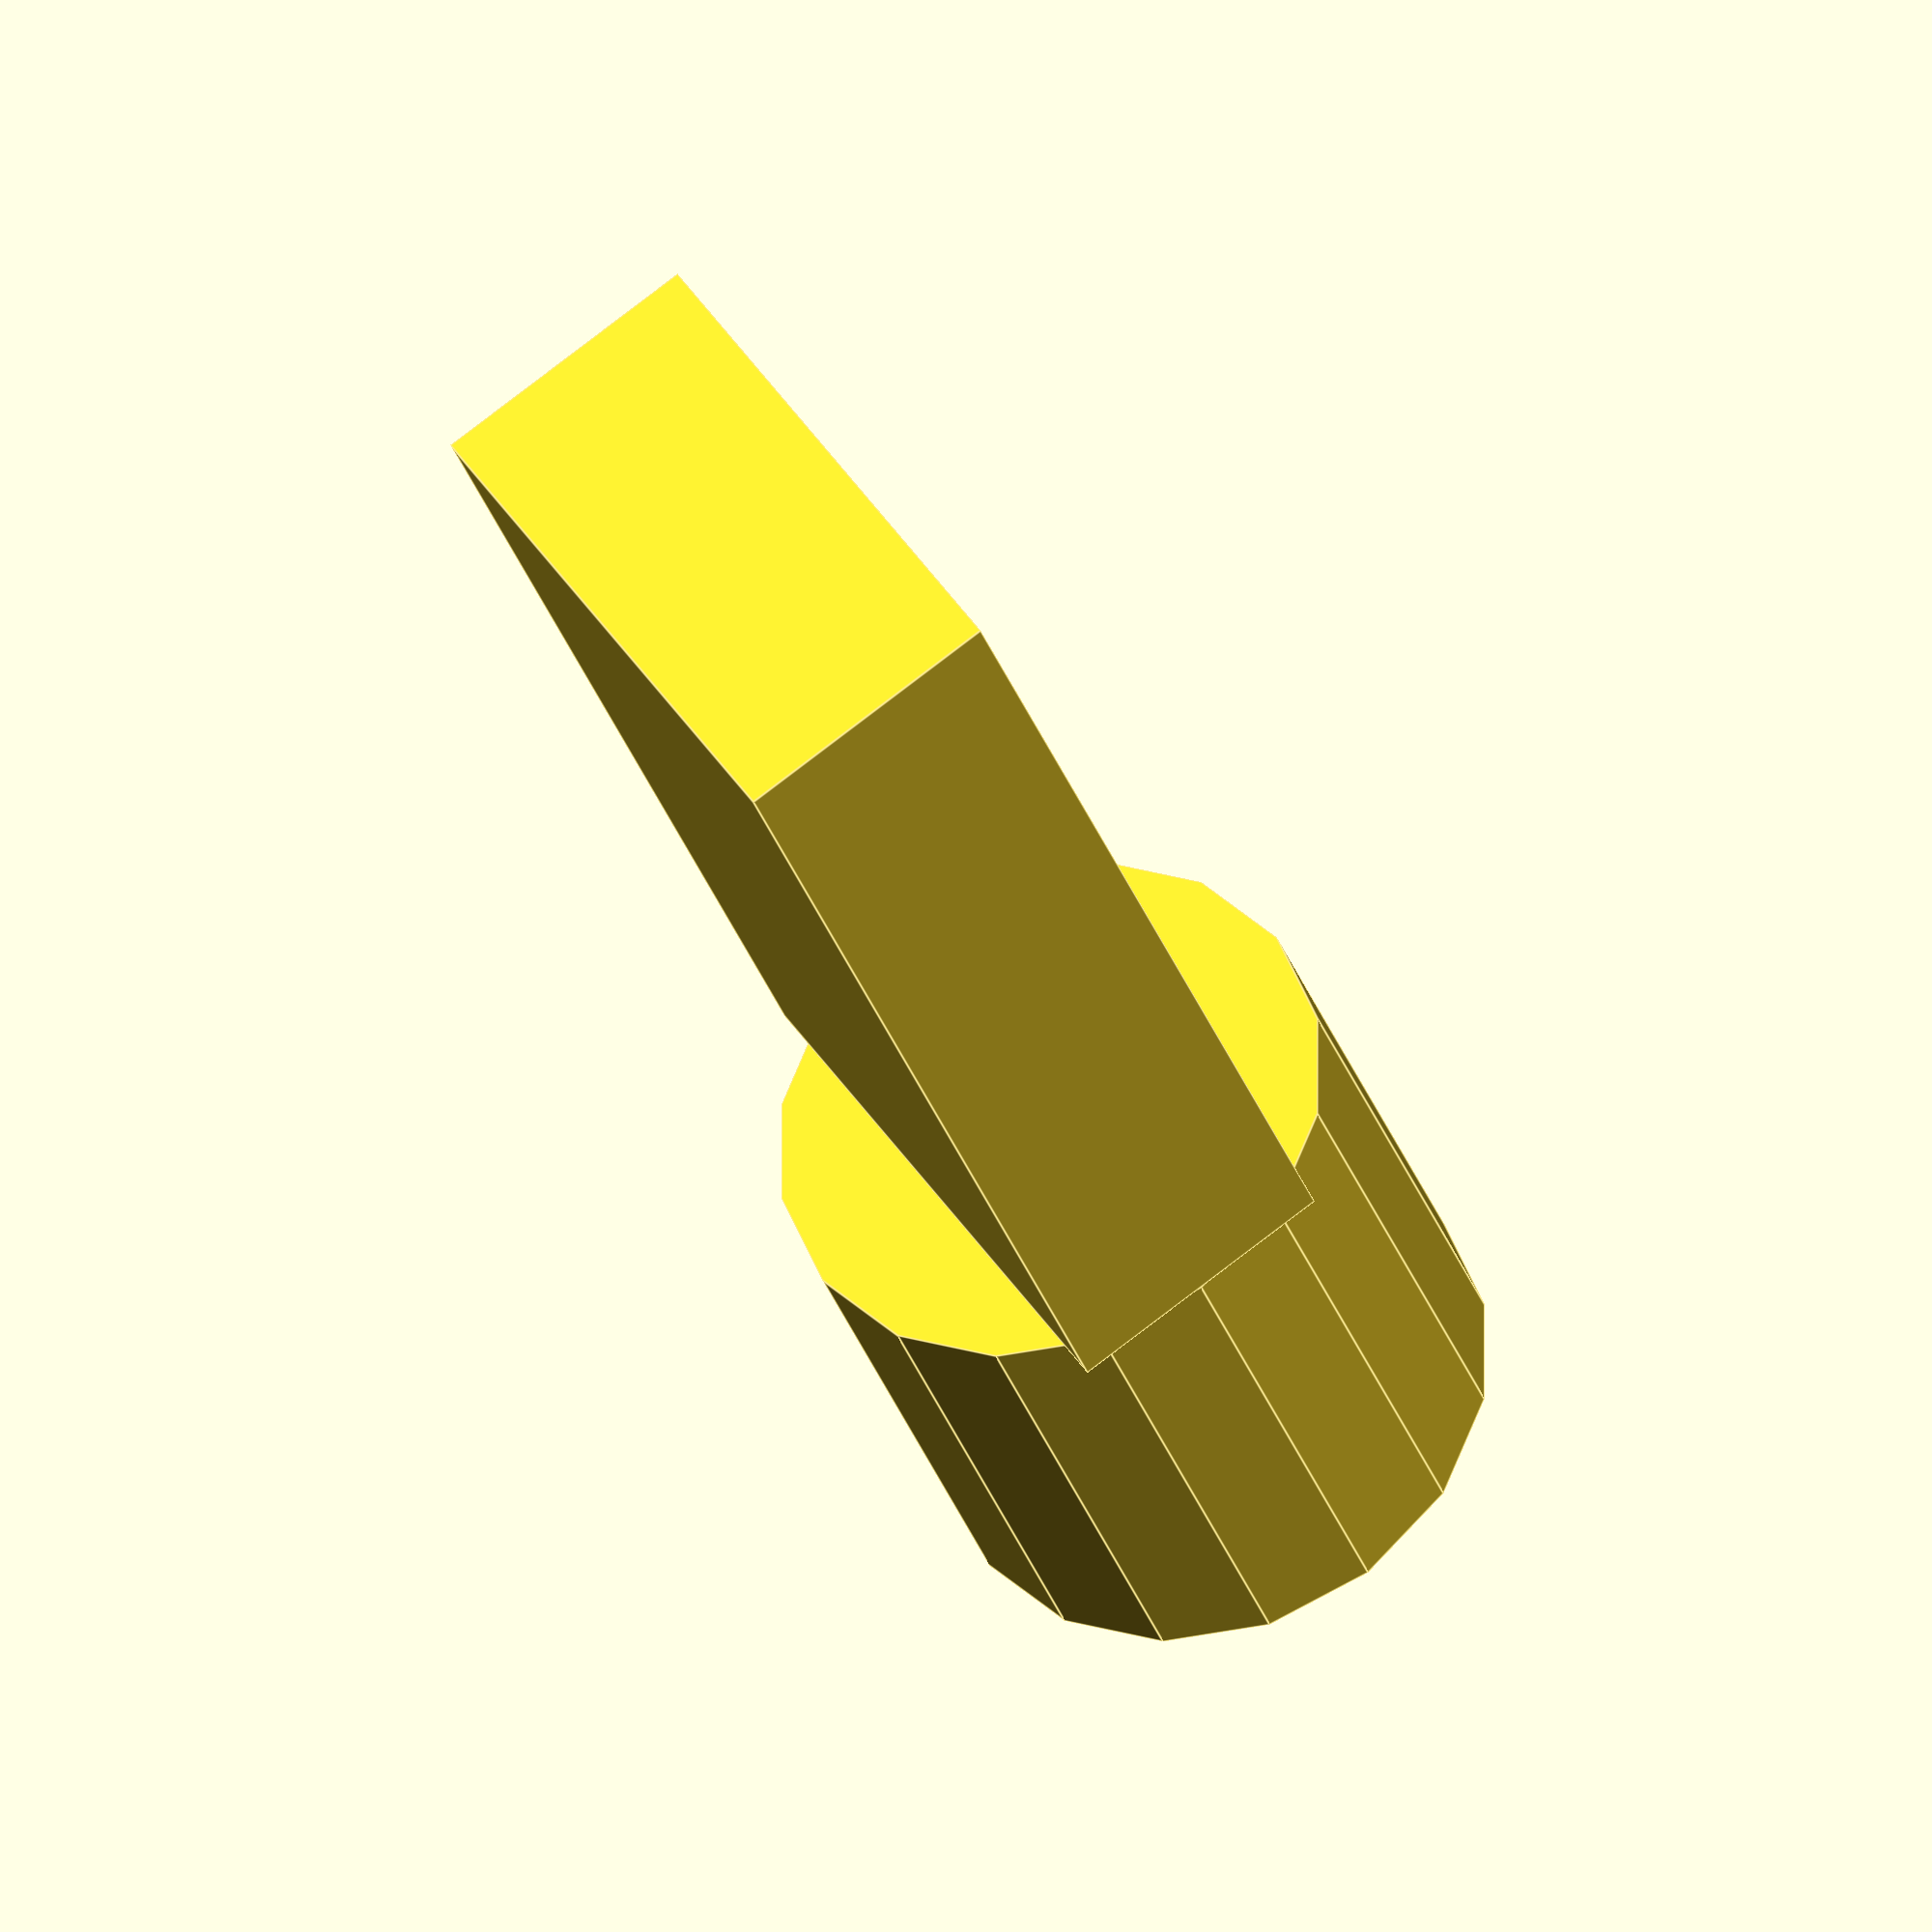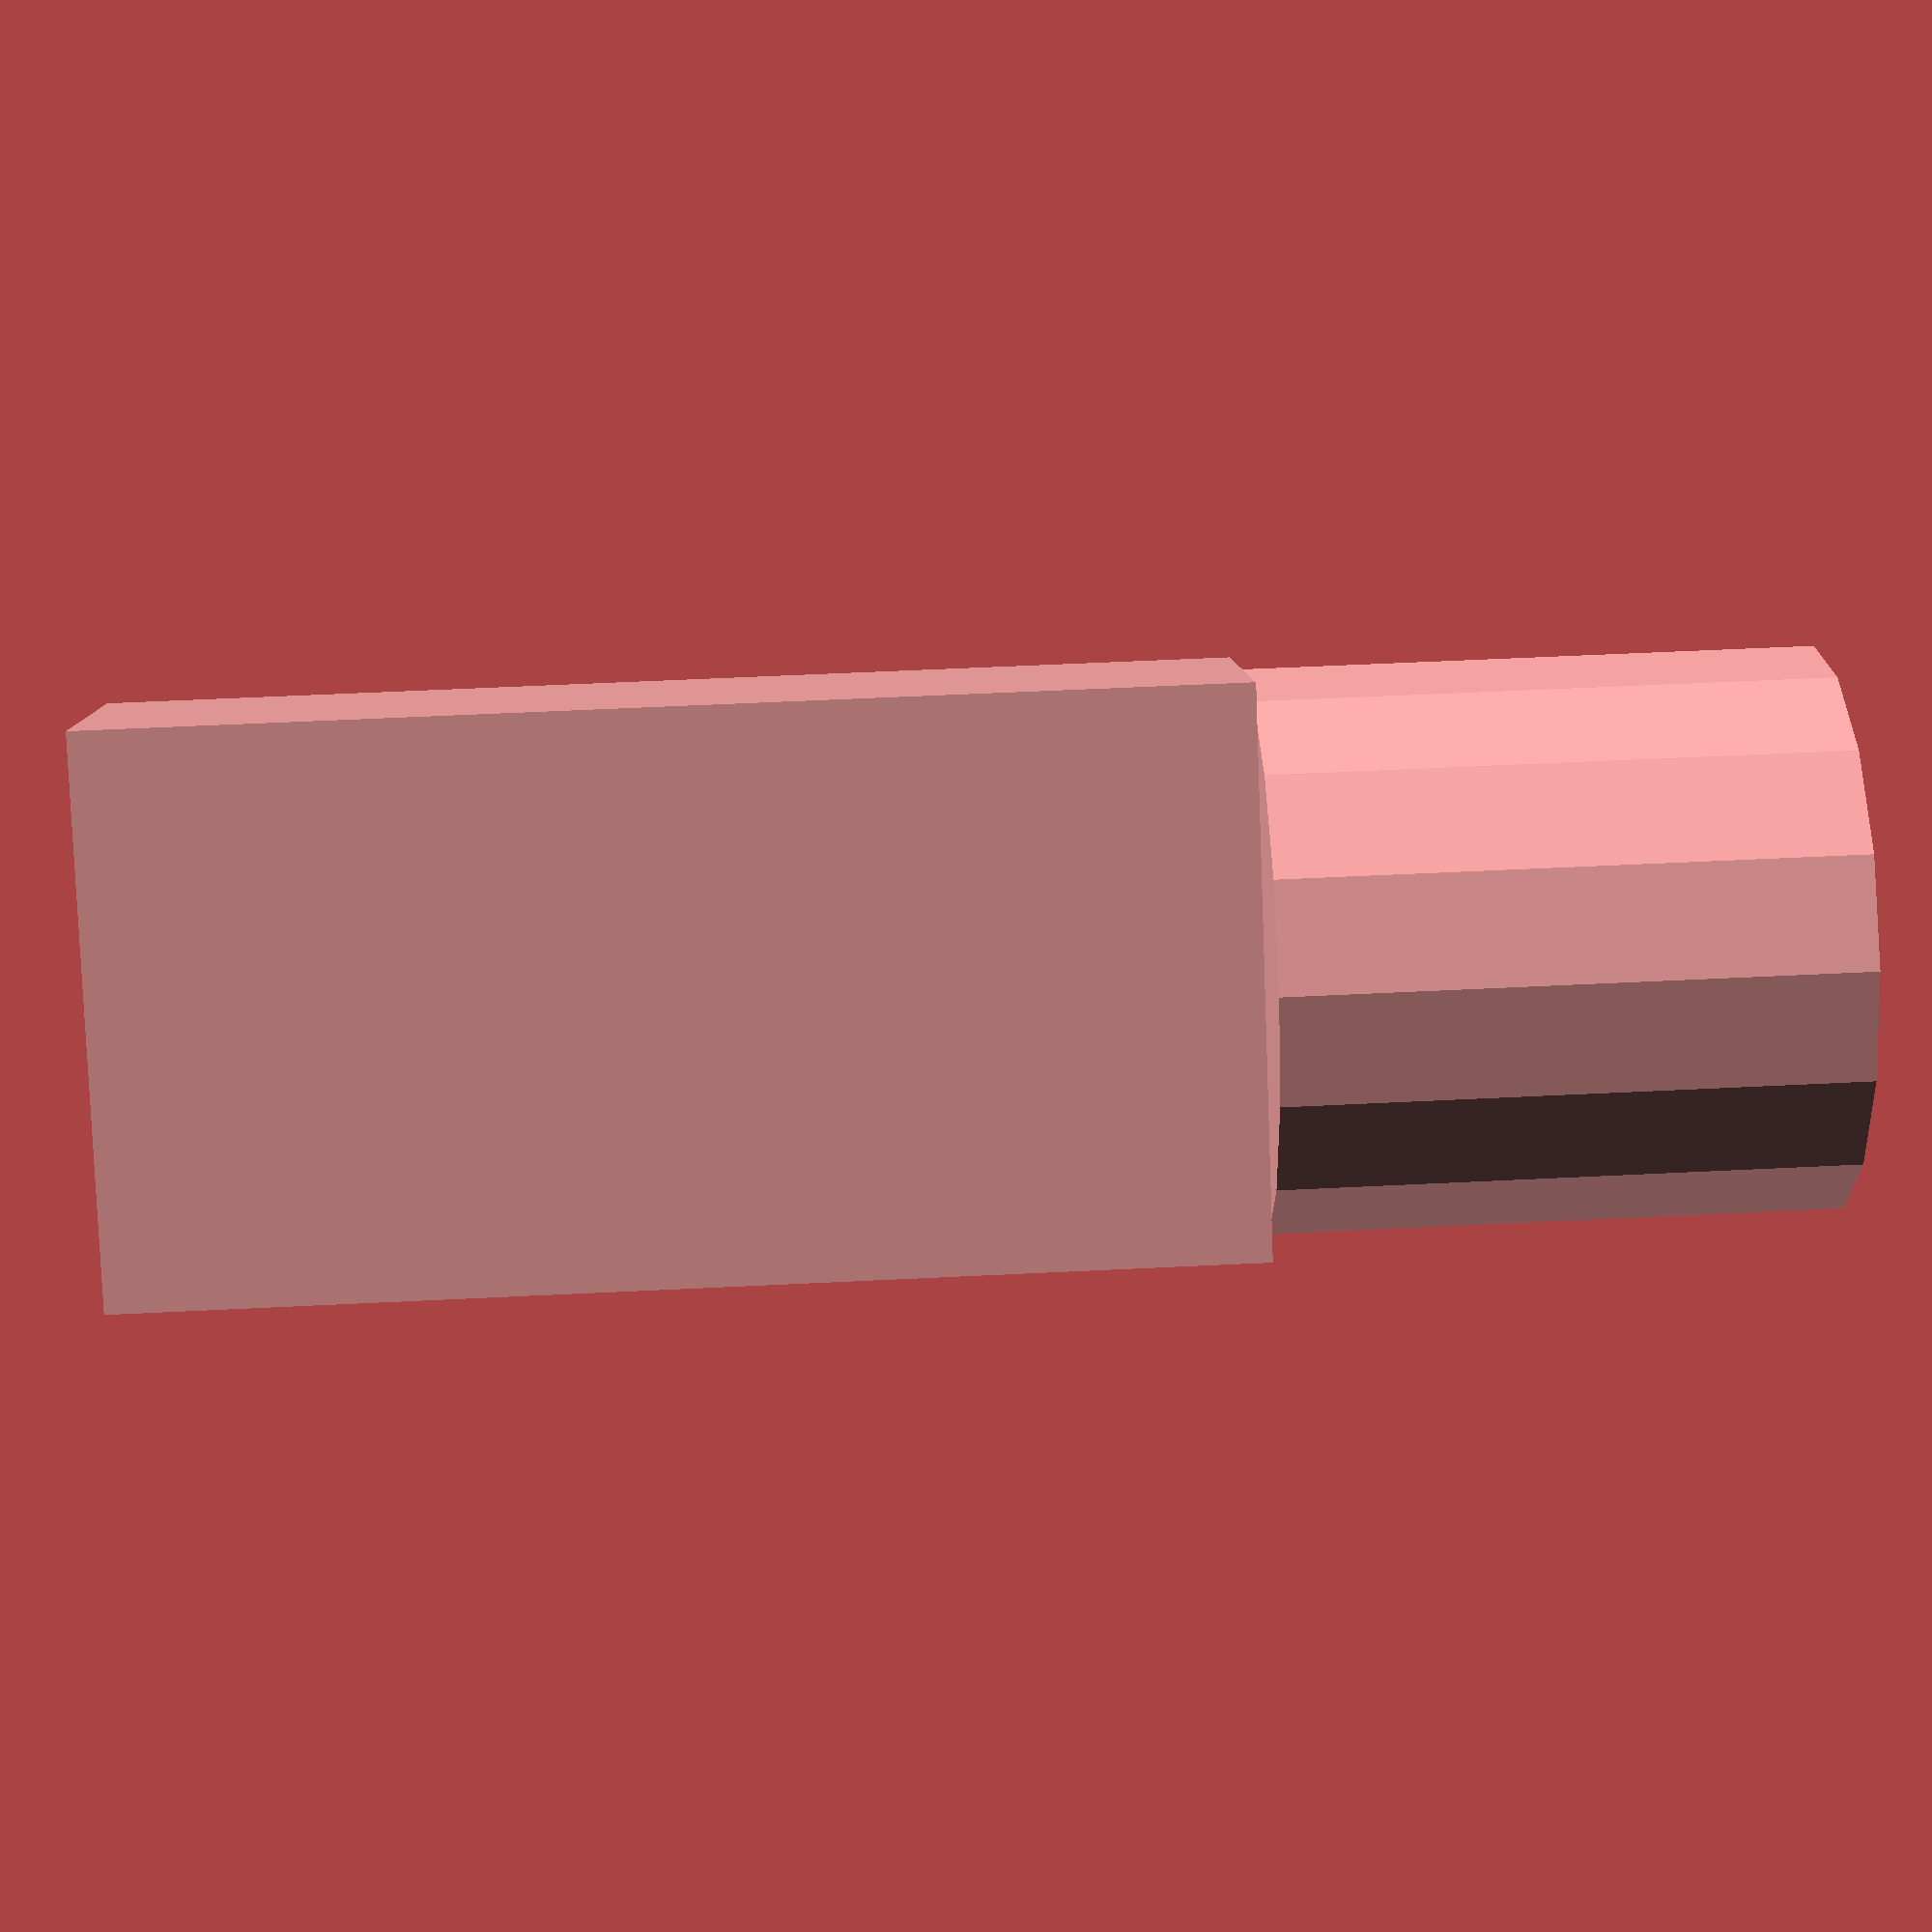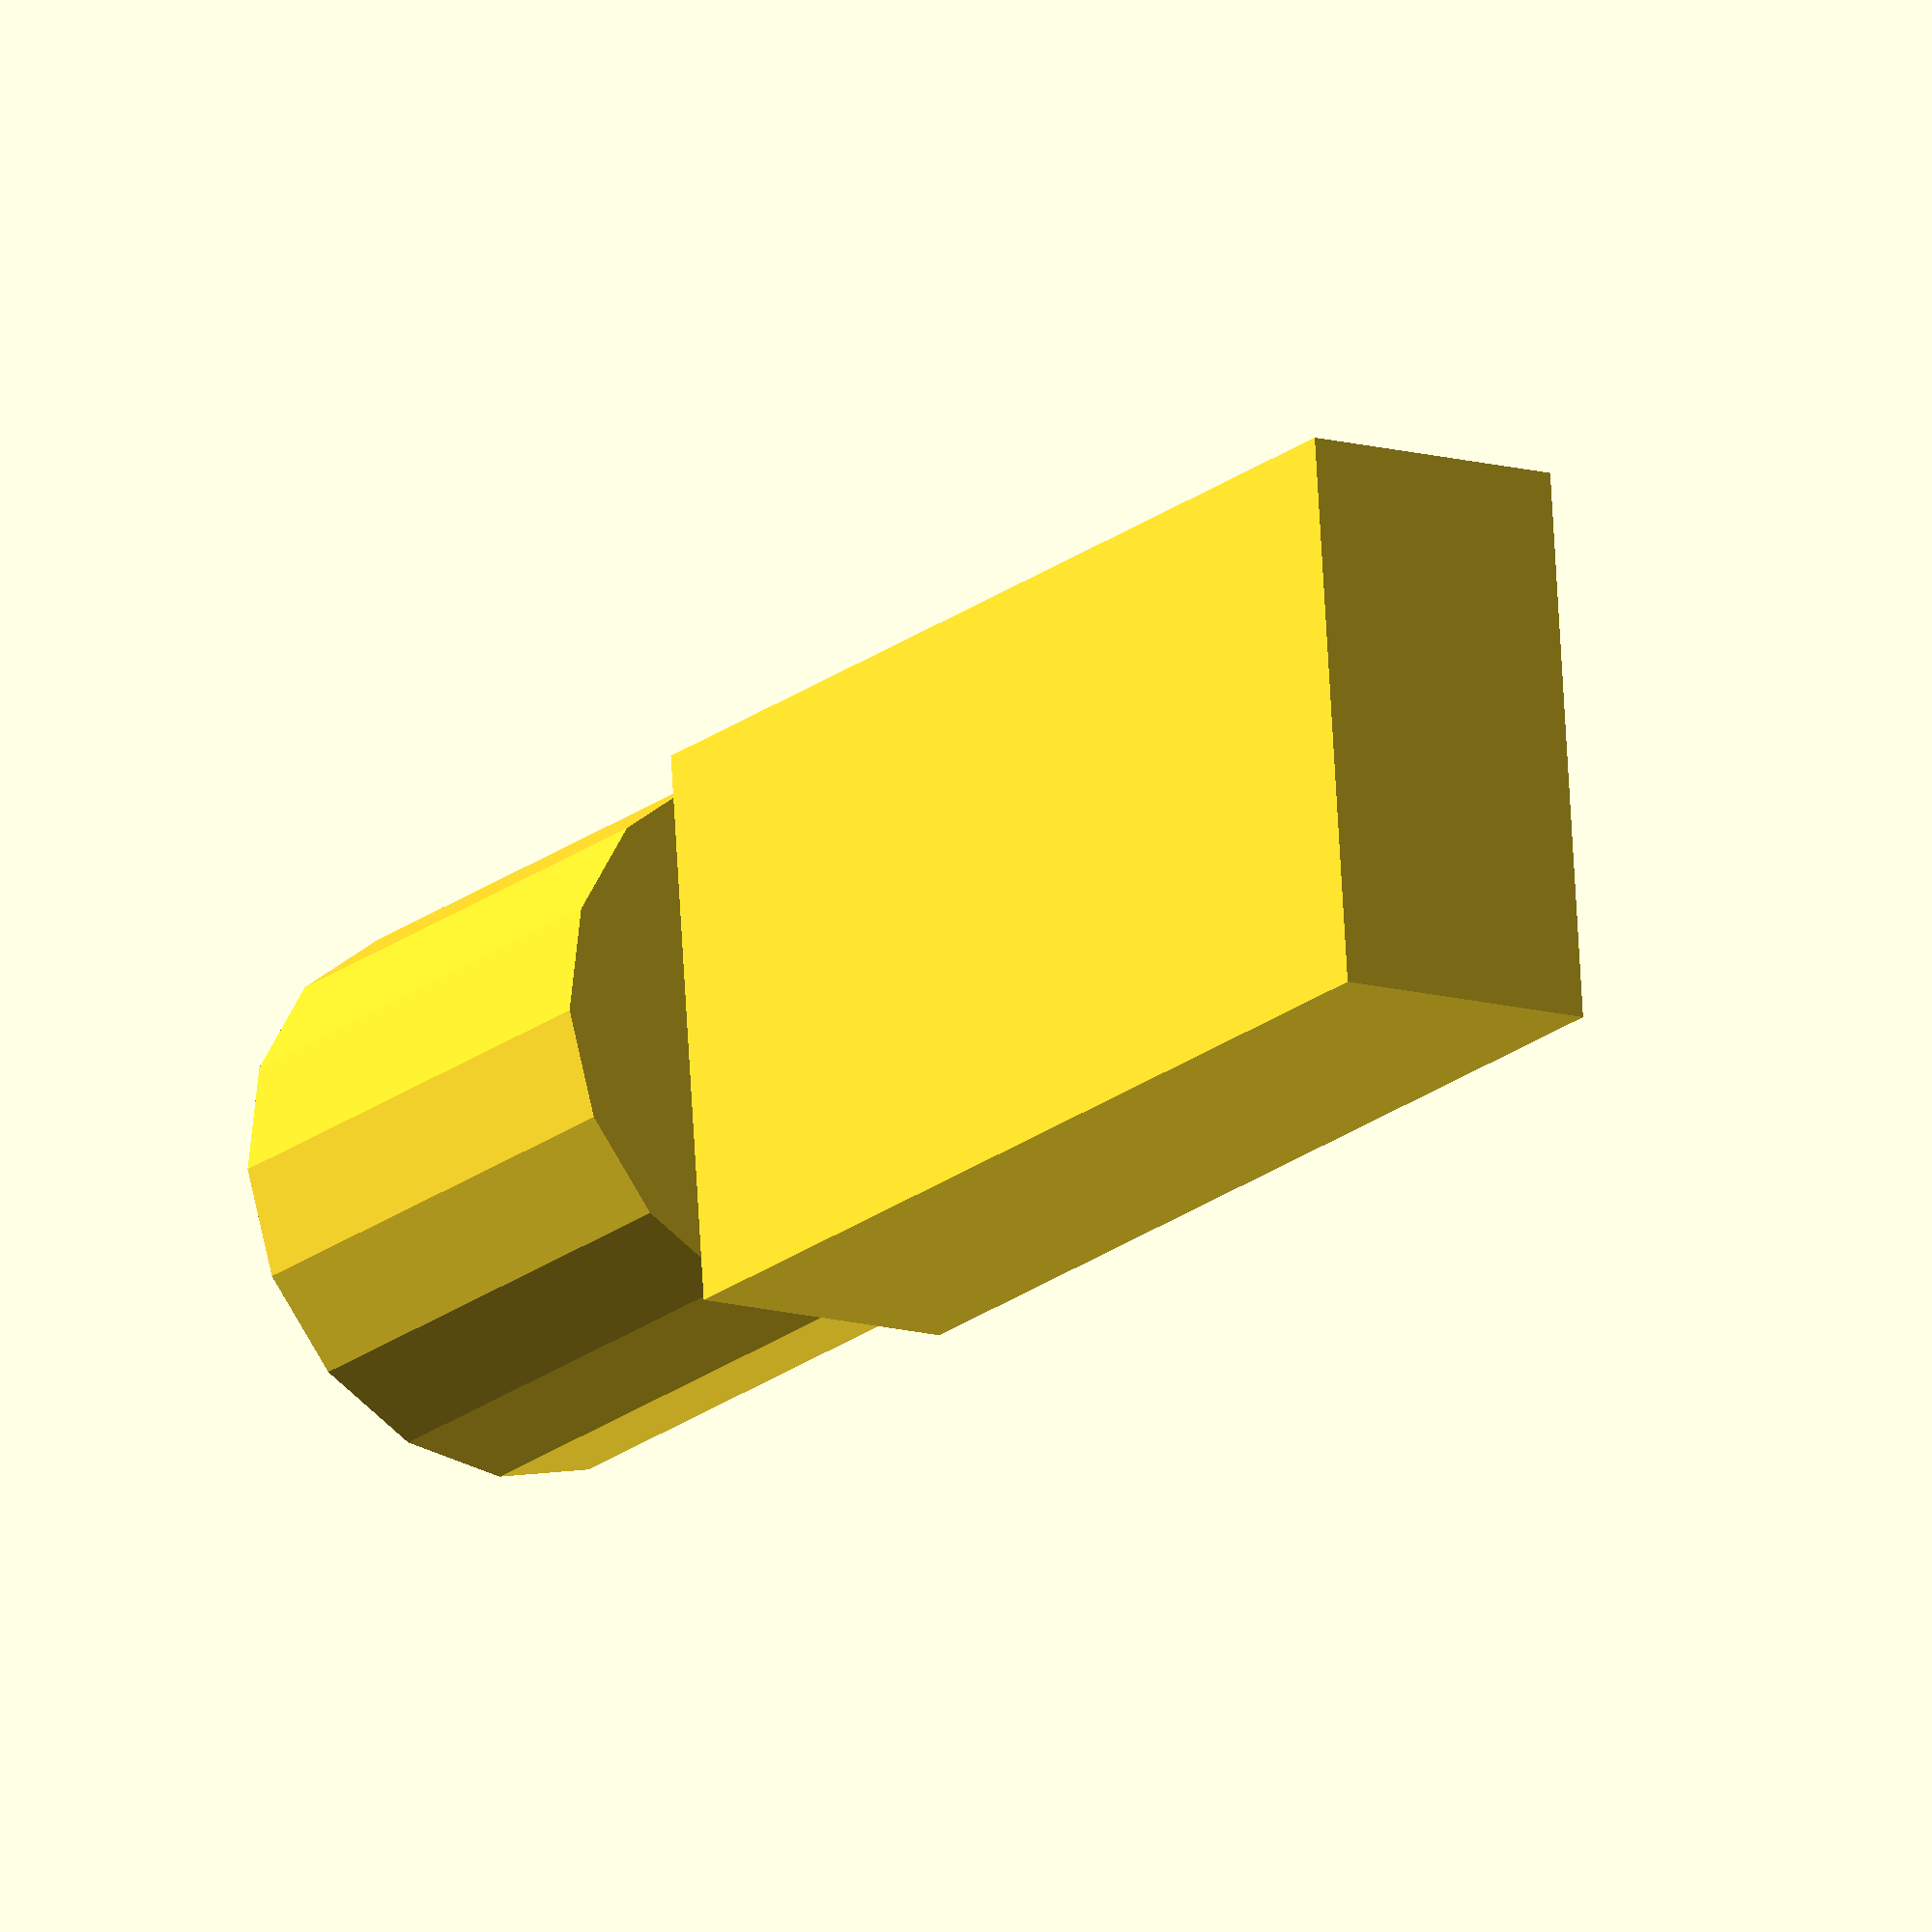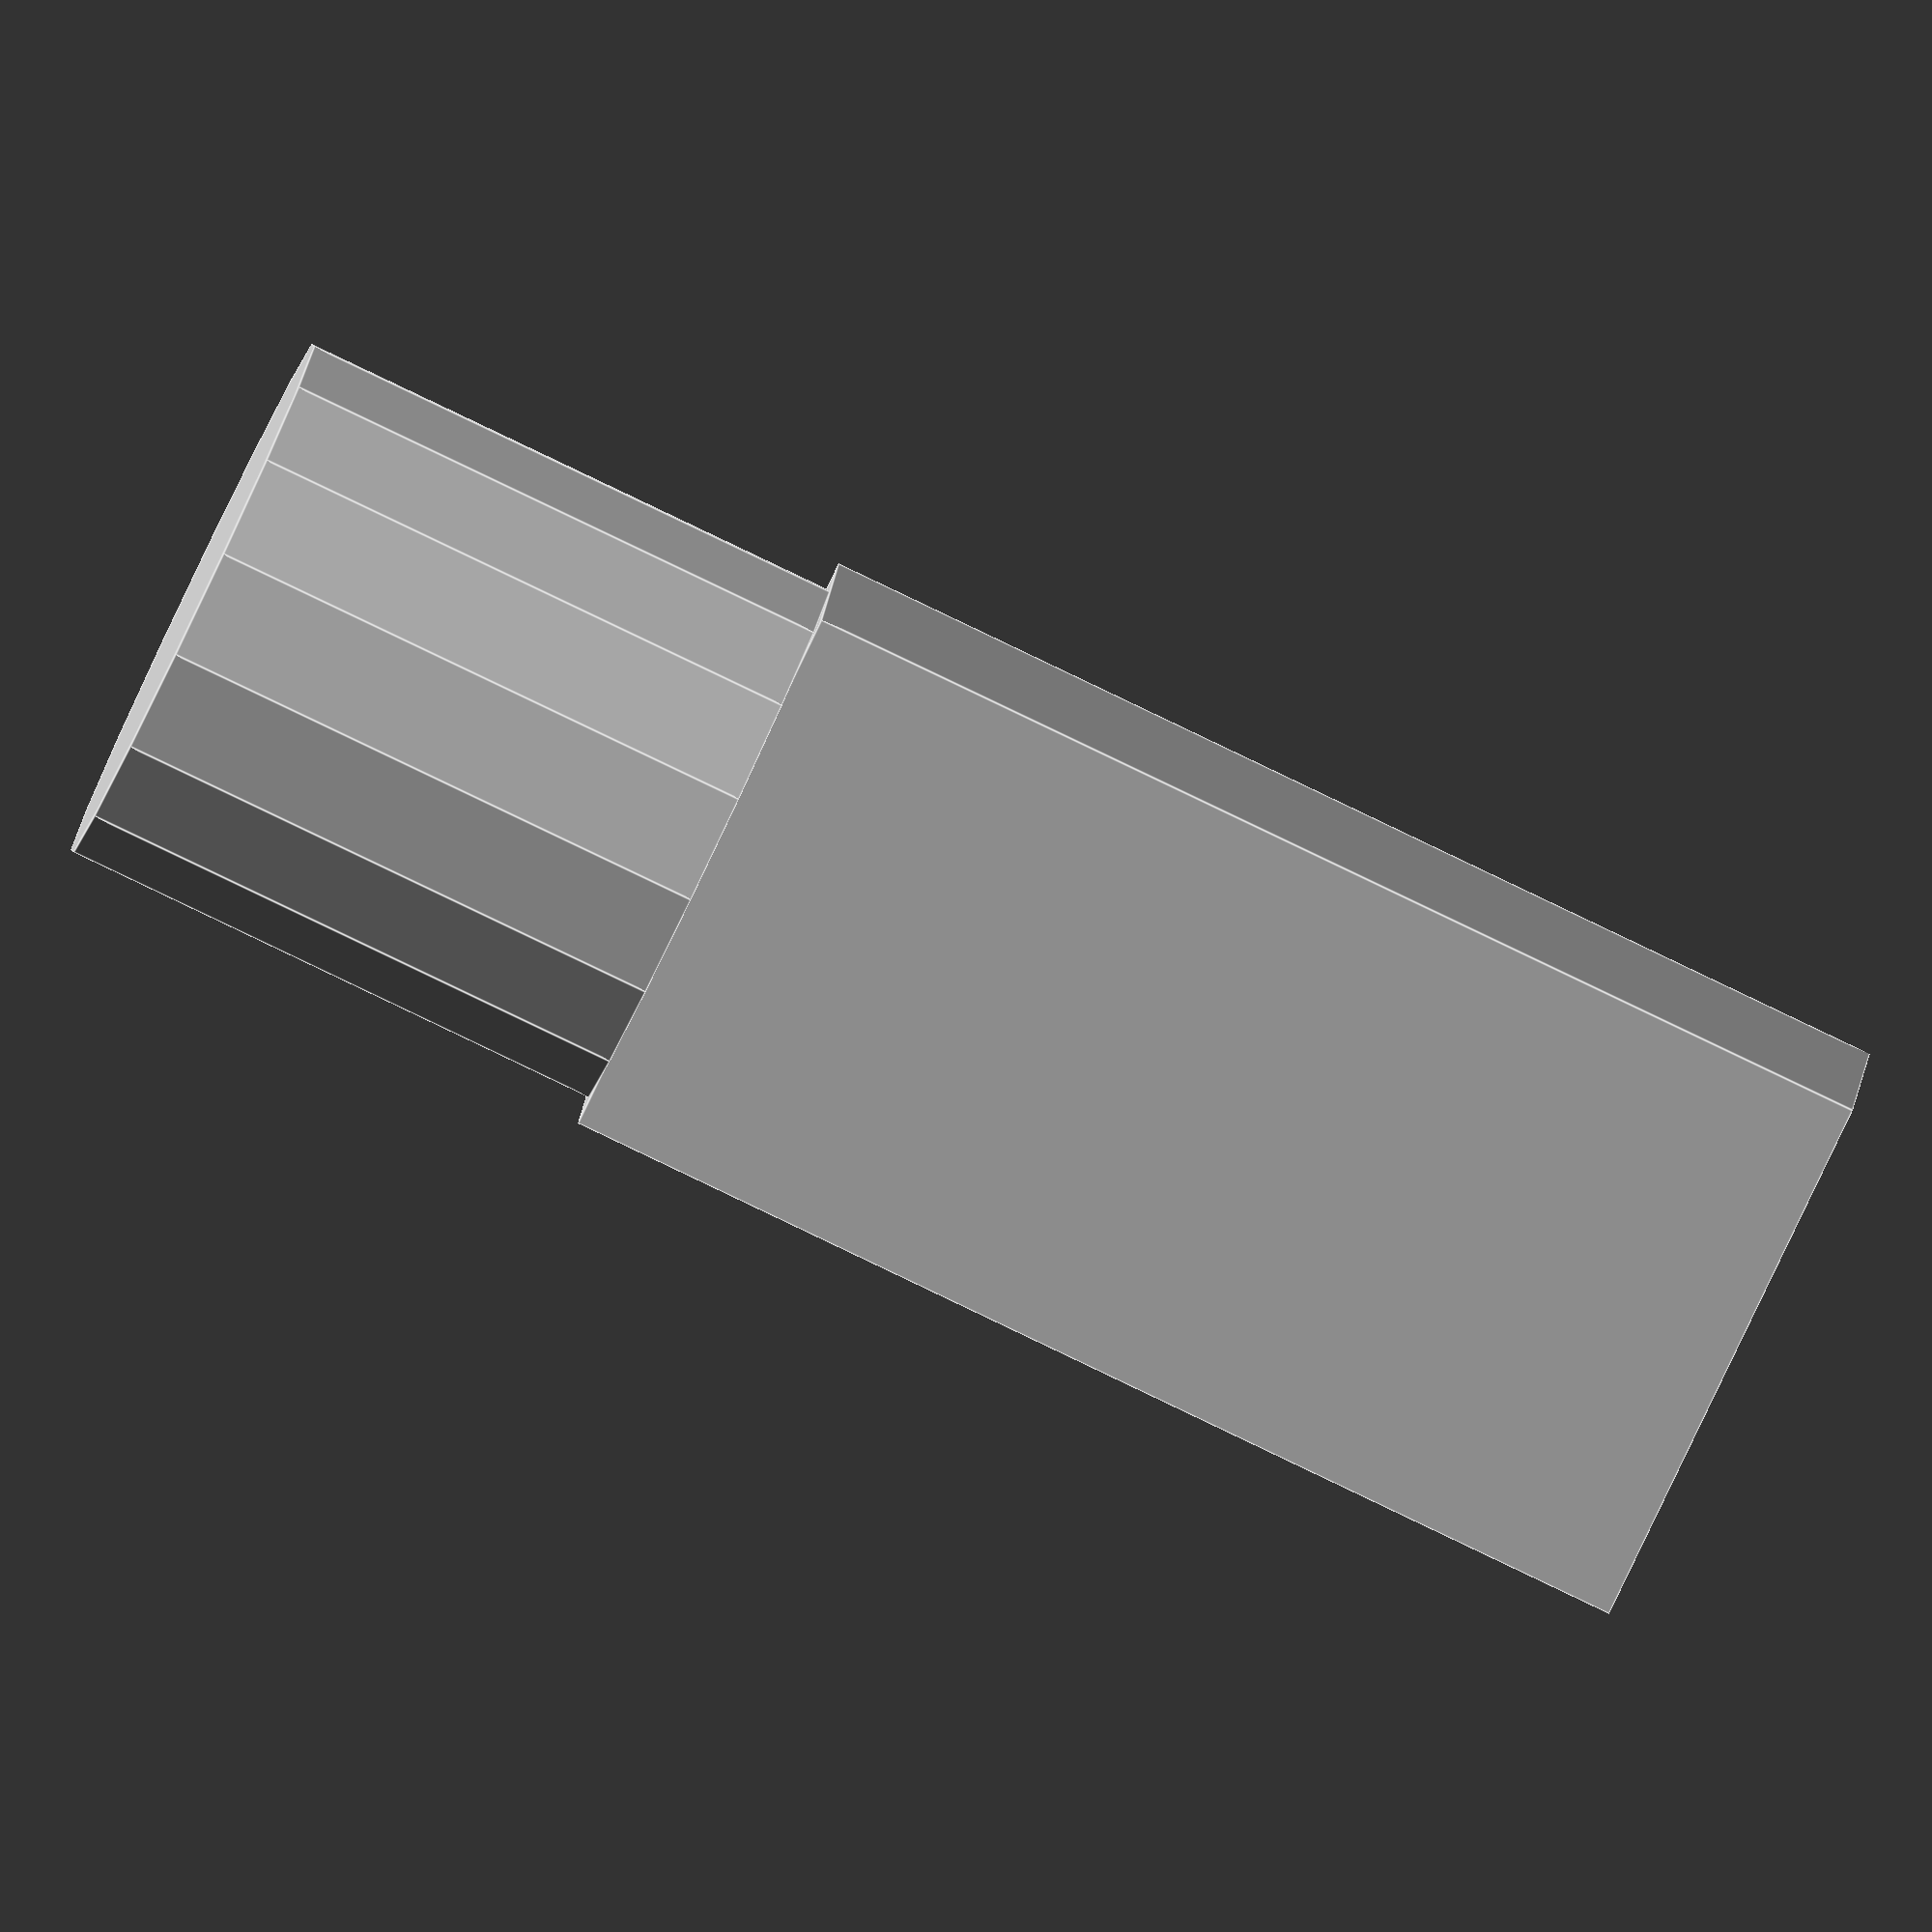
<openscad>
// cube height
height = 20;
// cube width
width = 10;
// cube depth
depth = 5;
union(){
    cube([width,depth,height],center = true);
    translate([0,0,10]){
        cylinder(10, r = 5);
    }
}

</openscad>
<views>
elev=31.5 azim=123.7 roll=197.0 proj=o view=edges
elev=125.0 azim=316.5 roll=273.0 proj=p view=wireframe
elev=19.7 azim=94.0 roll=145.7 proj=o view=solid
elev=85.8 azim=8.0 roll=64.5 proj=o view=edges
</views>
